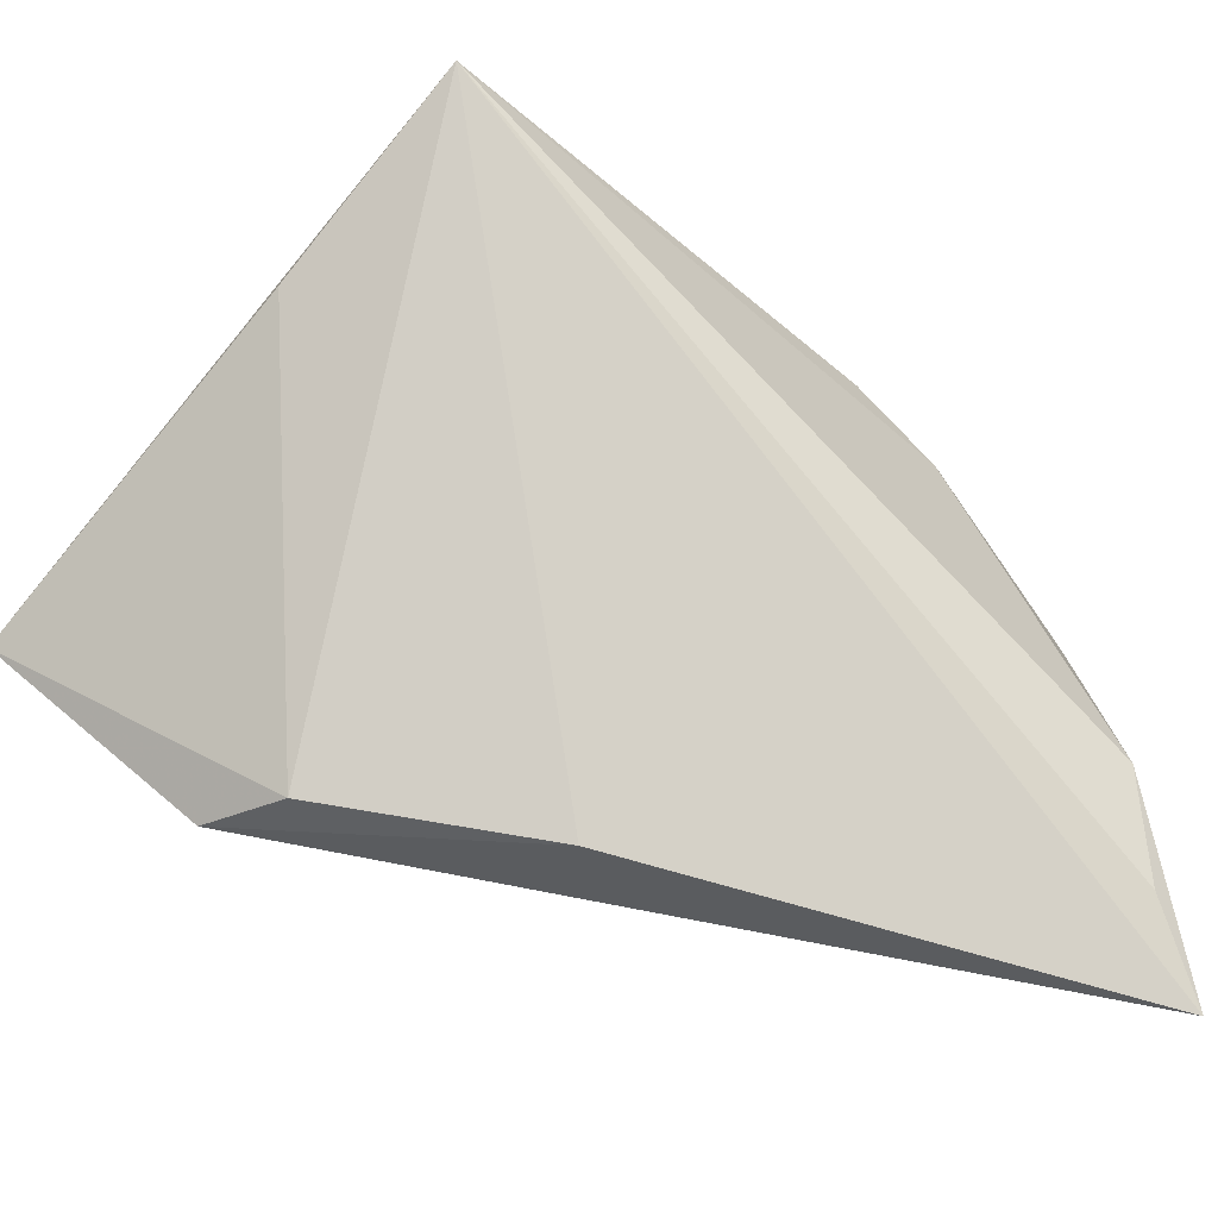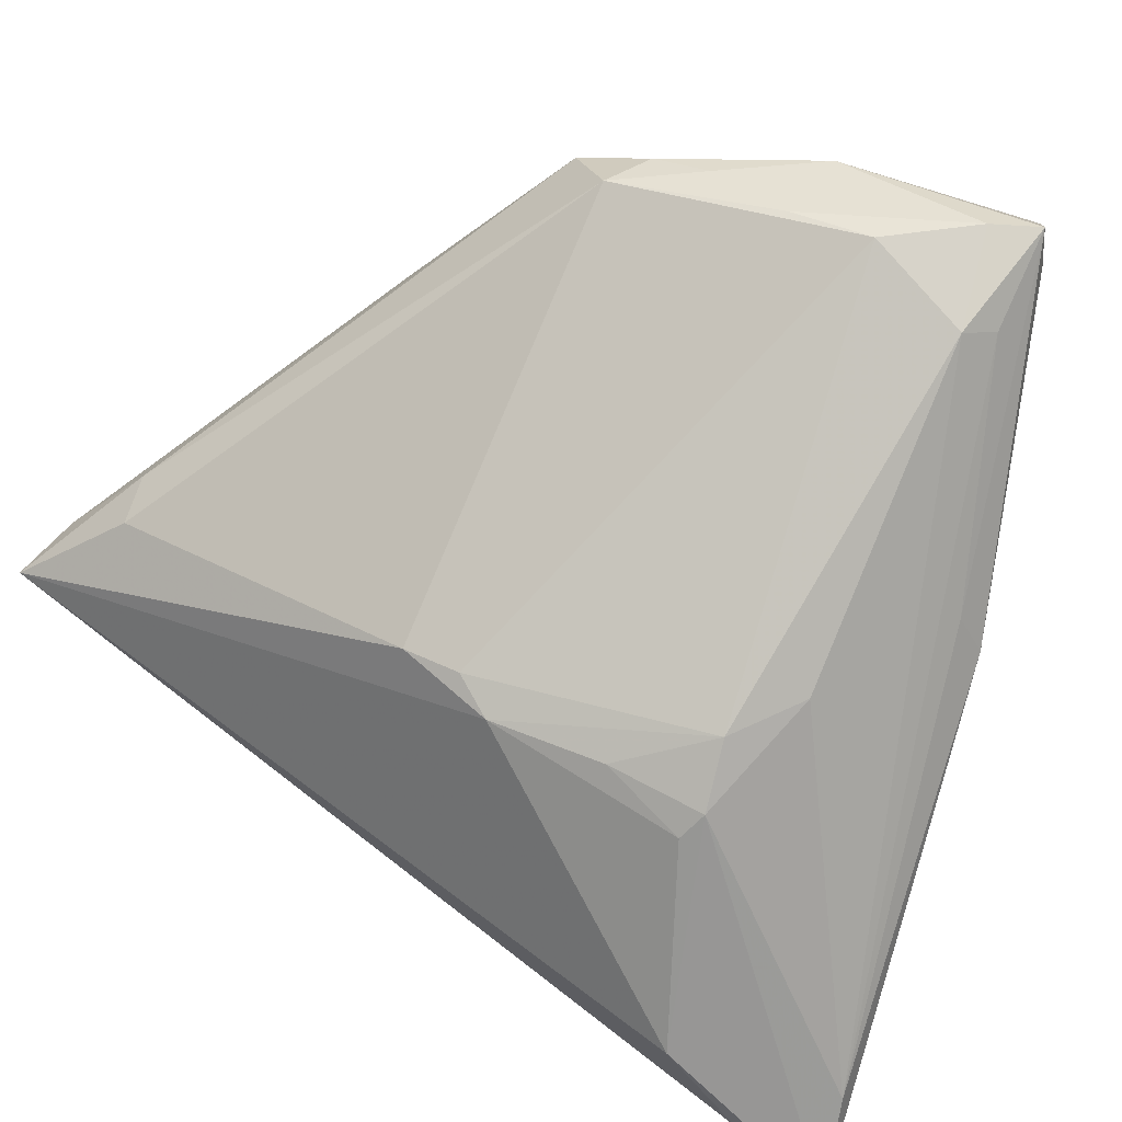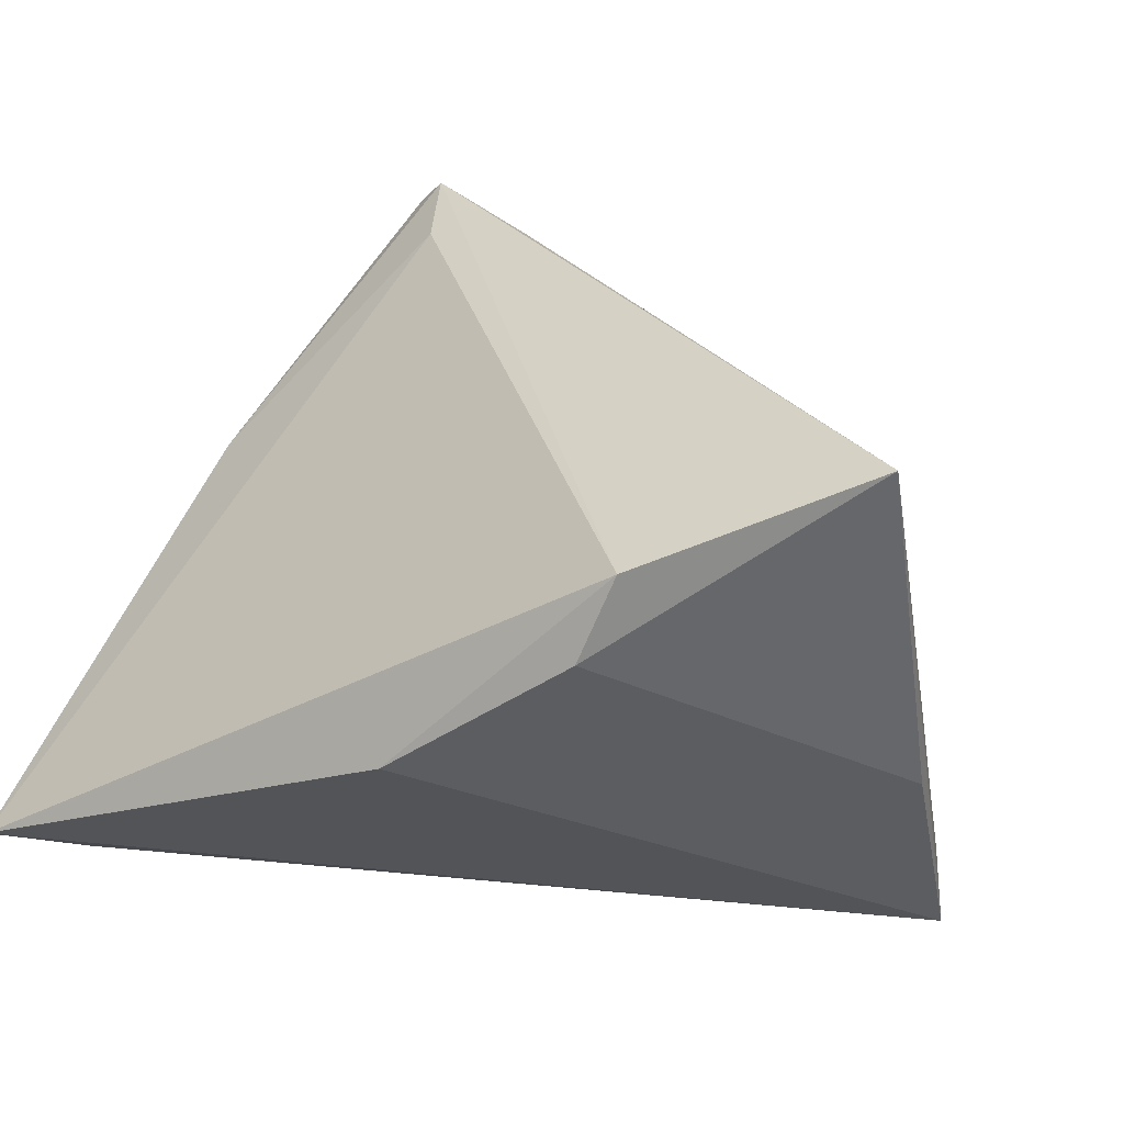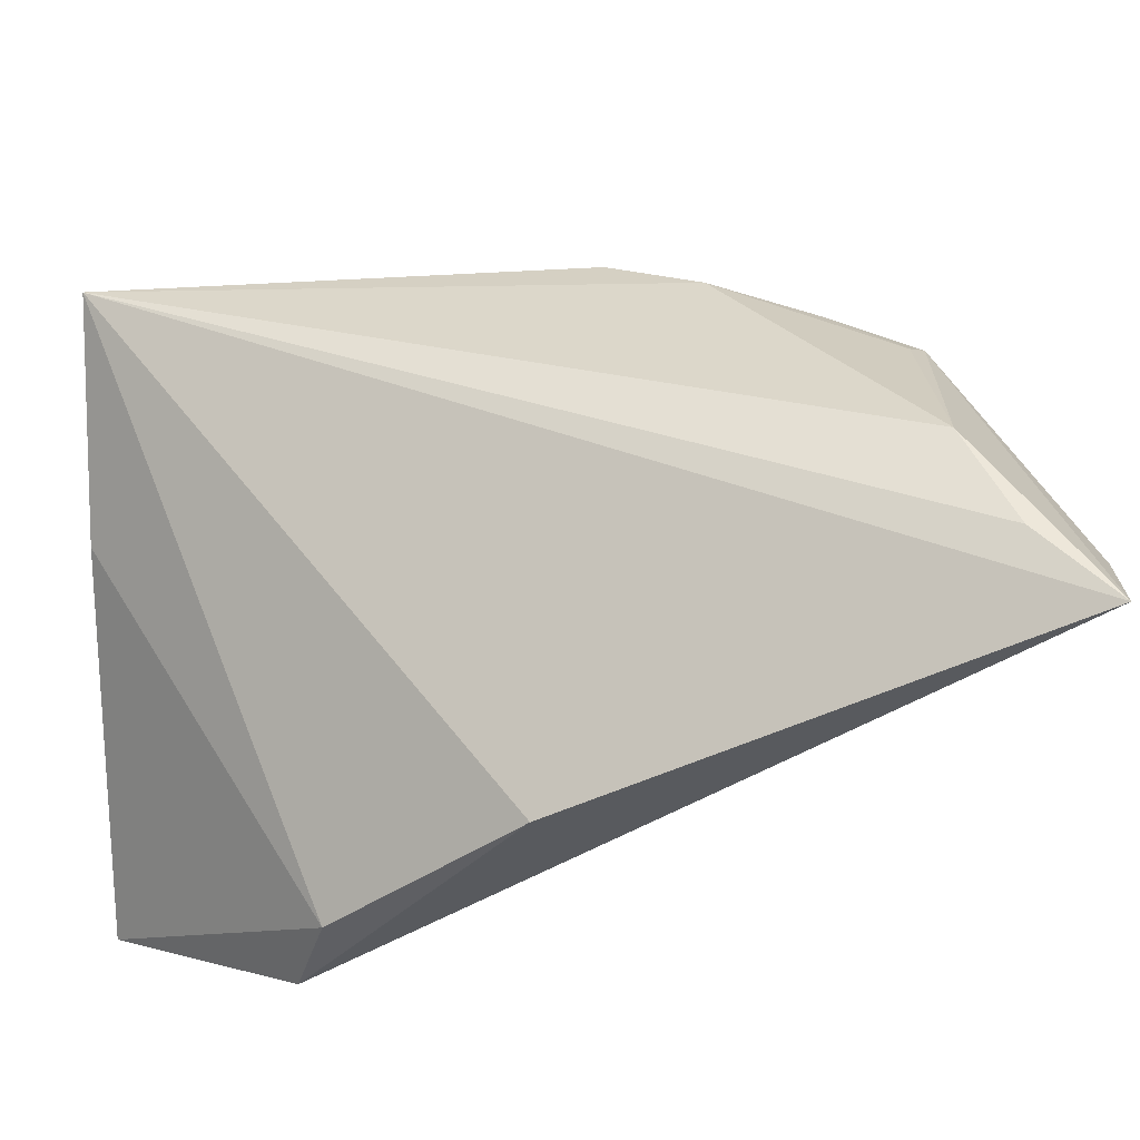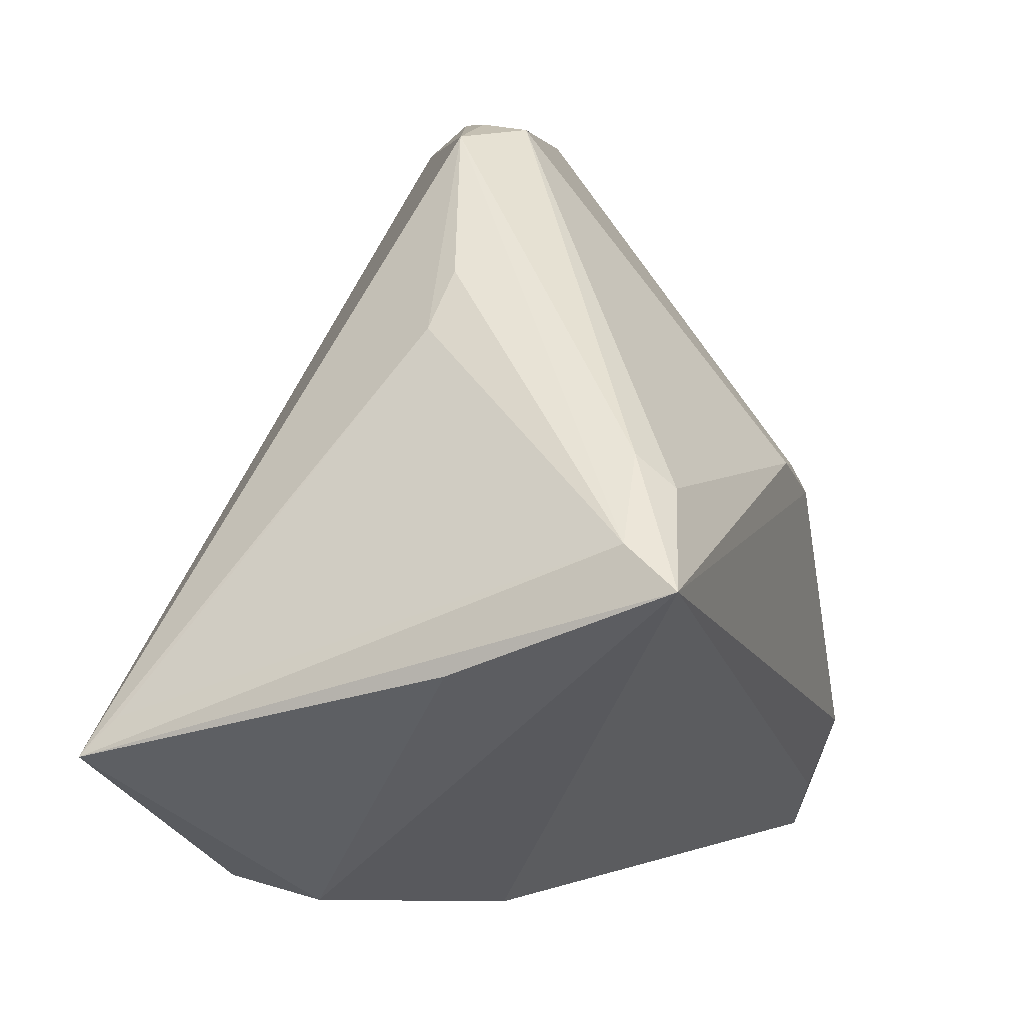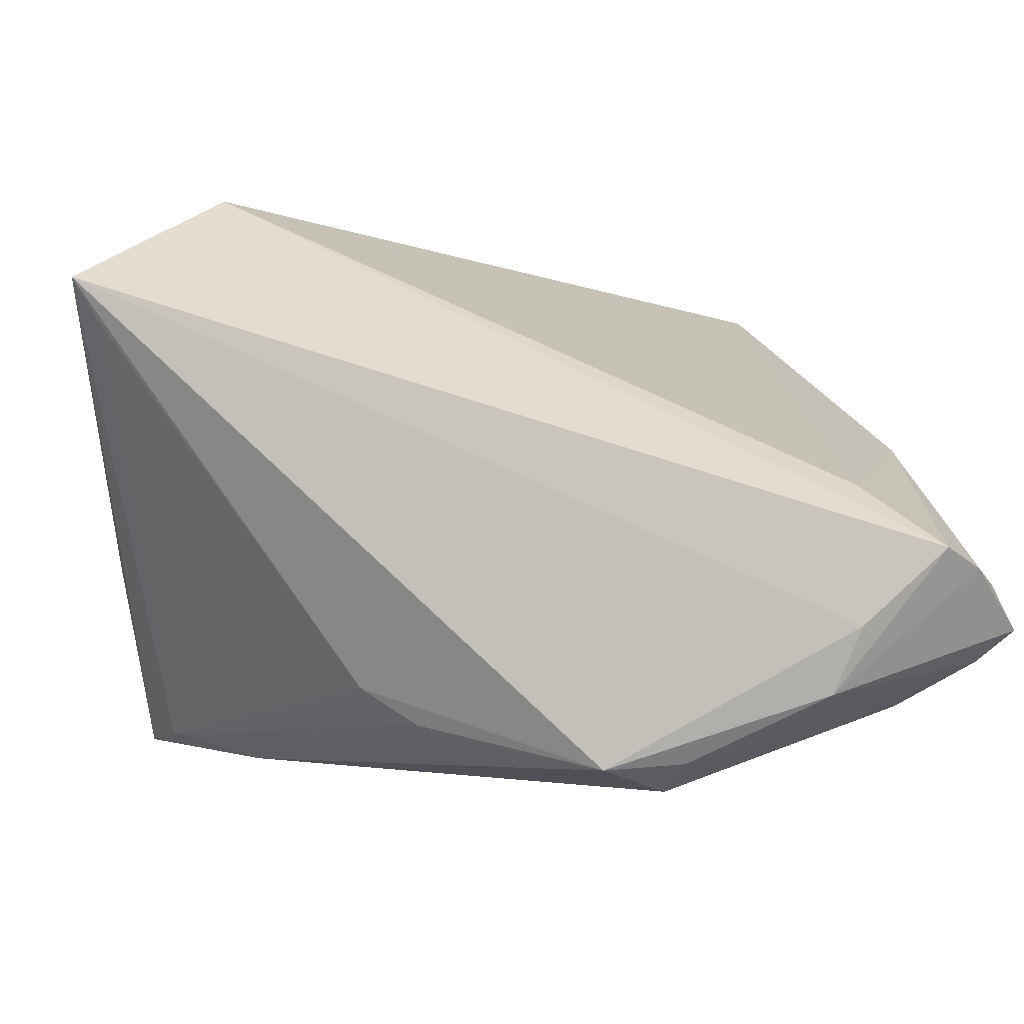
<metadata>
{"format":"obj","ext":"obj","renderer":"f3d","projection":"perspective","resolution":1024,"background":"white","views":[{"elev":-60.9,"azim":137.1,"up":"+Y"},{"elev":29.8,"azim":-145.9,"up":"+Y"},{"elev":28.7,"azim":27.7,"up":"+Z"},{"elev":-59.7,"azim":179.4,"up":"+Y"},{"elev":6.0,"azim":108.0,"up":"+Y"},{"elev":49.4,"azim":164.0,"up":"+Z"}]}
</metadata>
<code>
v -0.03516 0.04042 0.02765
v -0.003172 0.04562 0.002197
v -0.03724 0.008126 -0.01461
v -0.04195 0.03707 0.009341
v -0.03703 -0.03579 -0.02487
v 0.04905 0.0004697 -0.02919
v -0.04013 0.03803 0.005476
v 0.005318 -0.0425 0.002123
v -0.02129 0.04539 0.005946
v 0.0365 0.008809 -0.02584
v 0.03723 0.01221 -0.02184
v -0.001272 0.008347 -0.02886
v 0.003715 0.04466 0.007736
v -0.02272 0.002084 -0.02655
v -0.03045 -0.003568 -0.02594
v -0.03168 -0.02622 -0.02919
v -0.03868 0.04183 0.02438
v 0.02738 -0.03589 0.02596
v 0.02076 0.02971 0.002486
v 0.02583 0.02379 0.003698
v -0.04253 0.04512 0.01649
v 0.04746 -0.01935 0.03375
v -0.02501 0.0436 0.02164
v -0.005034 0.04642 0.007909
v -0.04549 -0.03245 -0.01901
v -0.04549 0.00664 0.003909
v -0.01104 0.004134 -0.02919
v 0.04867 -0.00874 -0.00616
v -0.01147 0.04646 0.008264
v 0.04659 0.004478 -0.0233
v -0.02089 0.04719 0.01554
v -0.03012 0.04463 0.006632
v -0.04169 0.04014 0.01875
v -0.03831 0.04565 0.0131
v -0.007409 0.007538 -0.02826
v -0.04525 -0.0429 -0.02146
v -0.03233 -0.001006 -0.02454
v -0.02968 0.0284 0.02612
v -0.04425 0.01101 0.001464
v -0.03226 0.00579 -0.02139
v 0.0457 -0.01538 0.0303
v 0.02456 -0.03865 0.01702
f 22 1 18
f 36 18 38
f 38 18 1
f 36 6 8
f 8 18 36
f 28 6 22
f 36 38 26
f 26 38 1
f 20 13 22
f 2 13 11
f 18 8 42
f 42 8 6
f 6 28 42
f 22 18 42
f 42 28 22
f 26 21 39
f 17 26 1
f 1 31 17
f 17 31 21
f 41 20 22
f 13 20 19
f 7 3 25
f 36 26 25
f 26 39 25
f 4 21 7
f 4 39 21
f 7 25 4
f 4 25 39
f 7 21 34
f 34 32 7
f 21 31 34
f 23 31 1
f 13 31 23
f 23 1 22
f 22 13 23
f 24 13 2
f 24 31 13
f 33 21 26
f 26 17 33
f 33 17 21
f 5 6 36
f 36 16 5
f 5 16 6
f 30 11 13
f 13 19 30
f 6 11 30
f 30 19 20
f 20 41 30
f 22 6 30
f 30 41 22
f 2 32 9
f 32 34 9
f 37 25 3
f 37 16 36
f 36 25 37
f 7 32 40
f 32 35 40
f 40 3 7
f 40 37 3
f 12 32 2
f 12 35 32
f 29 24 2
f 31 24 29
f 2 9 29
f 29 34 31
f 29 9 34
f 35 12 27
f 27 40 35
f 6 16 27
f 27 12 6
f 10 11 6
f 6 12 10
f 2 11 10
f 10 12 2
f 16 37 15
f 15 27 16
f 37 40 14
f 40 27 14
f 14 15 37
f 27 15 14

</code>
